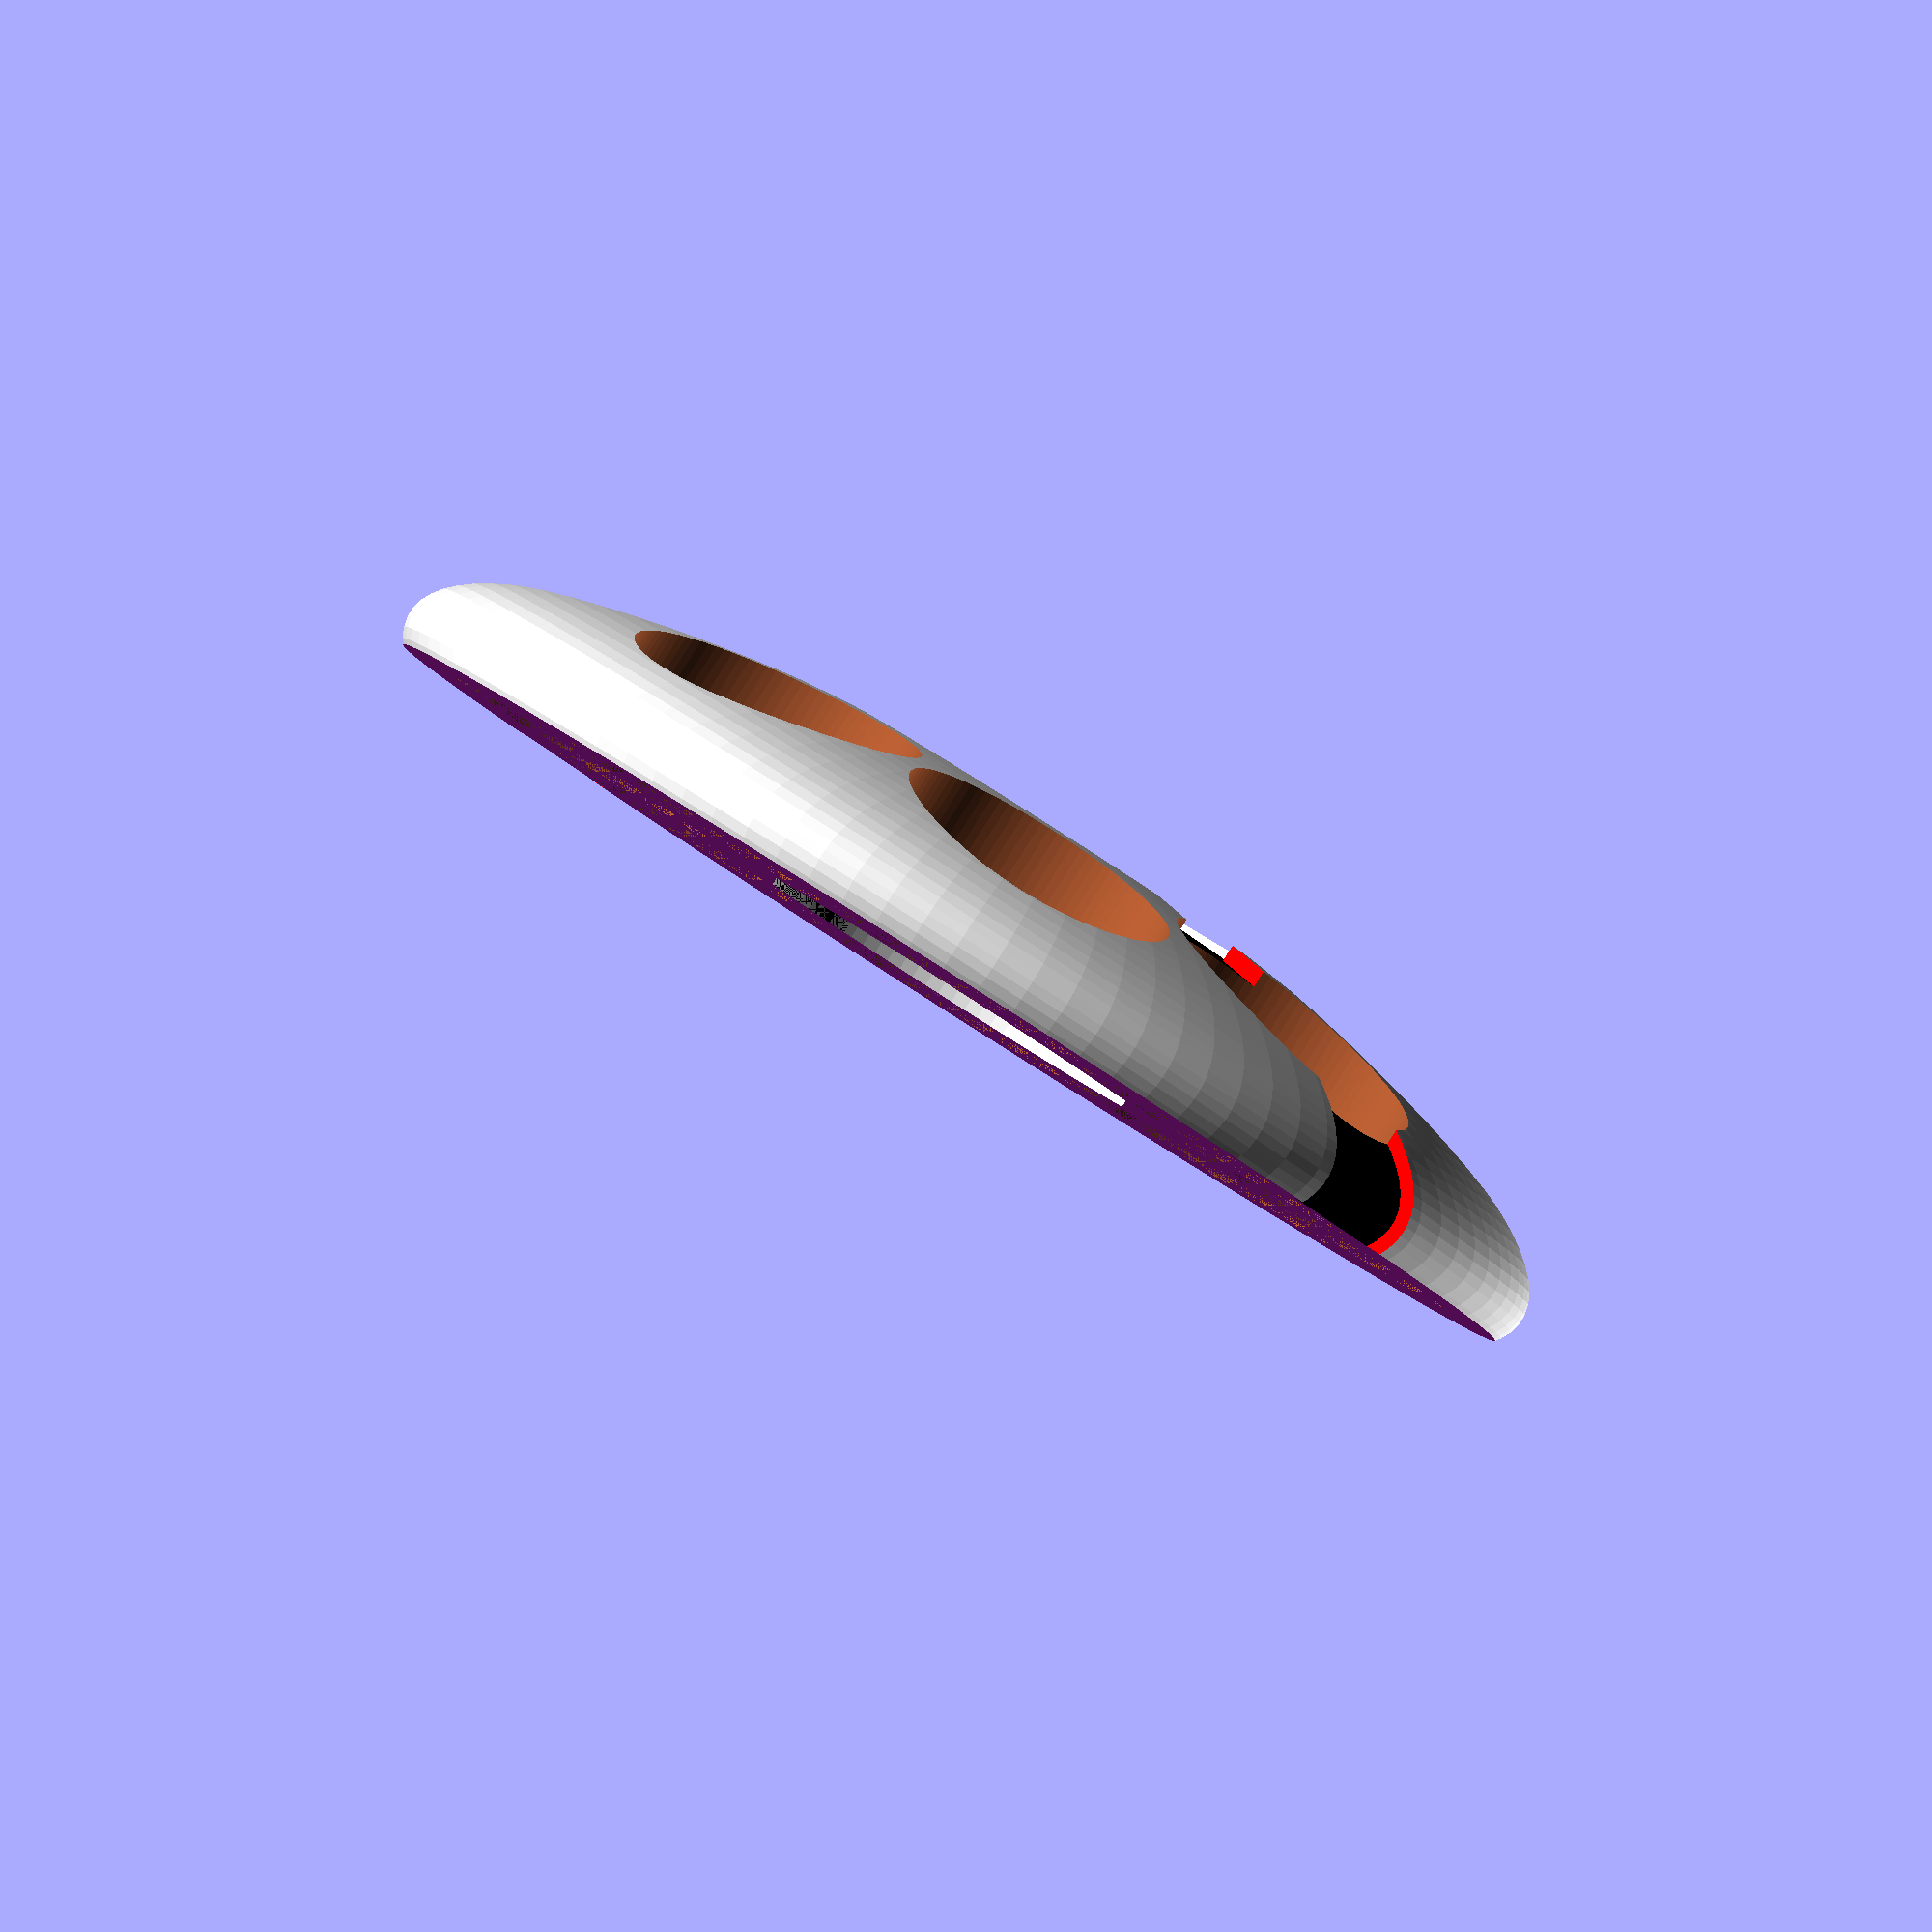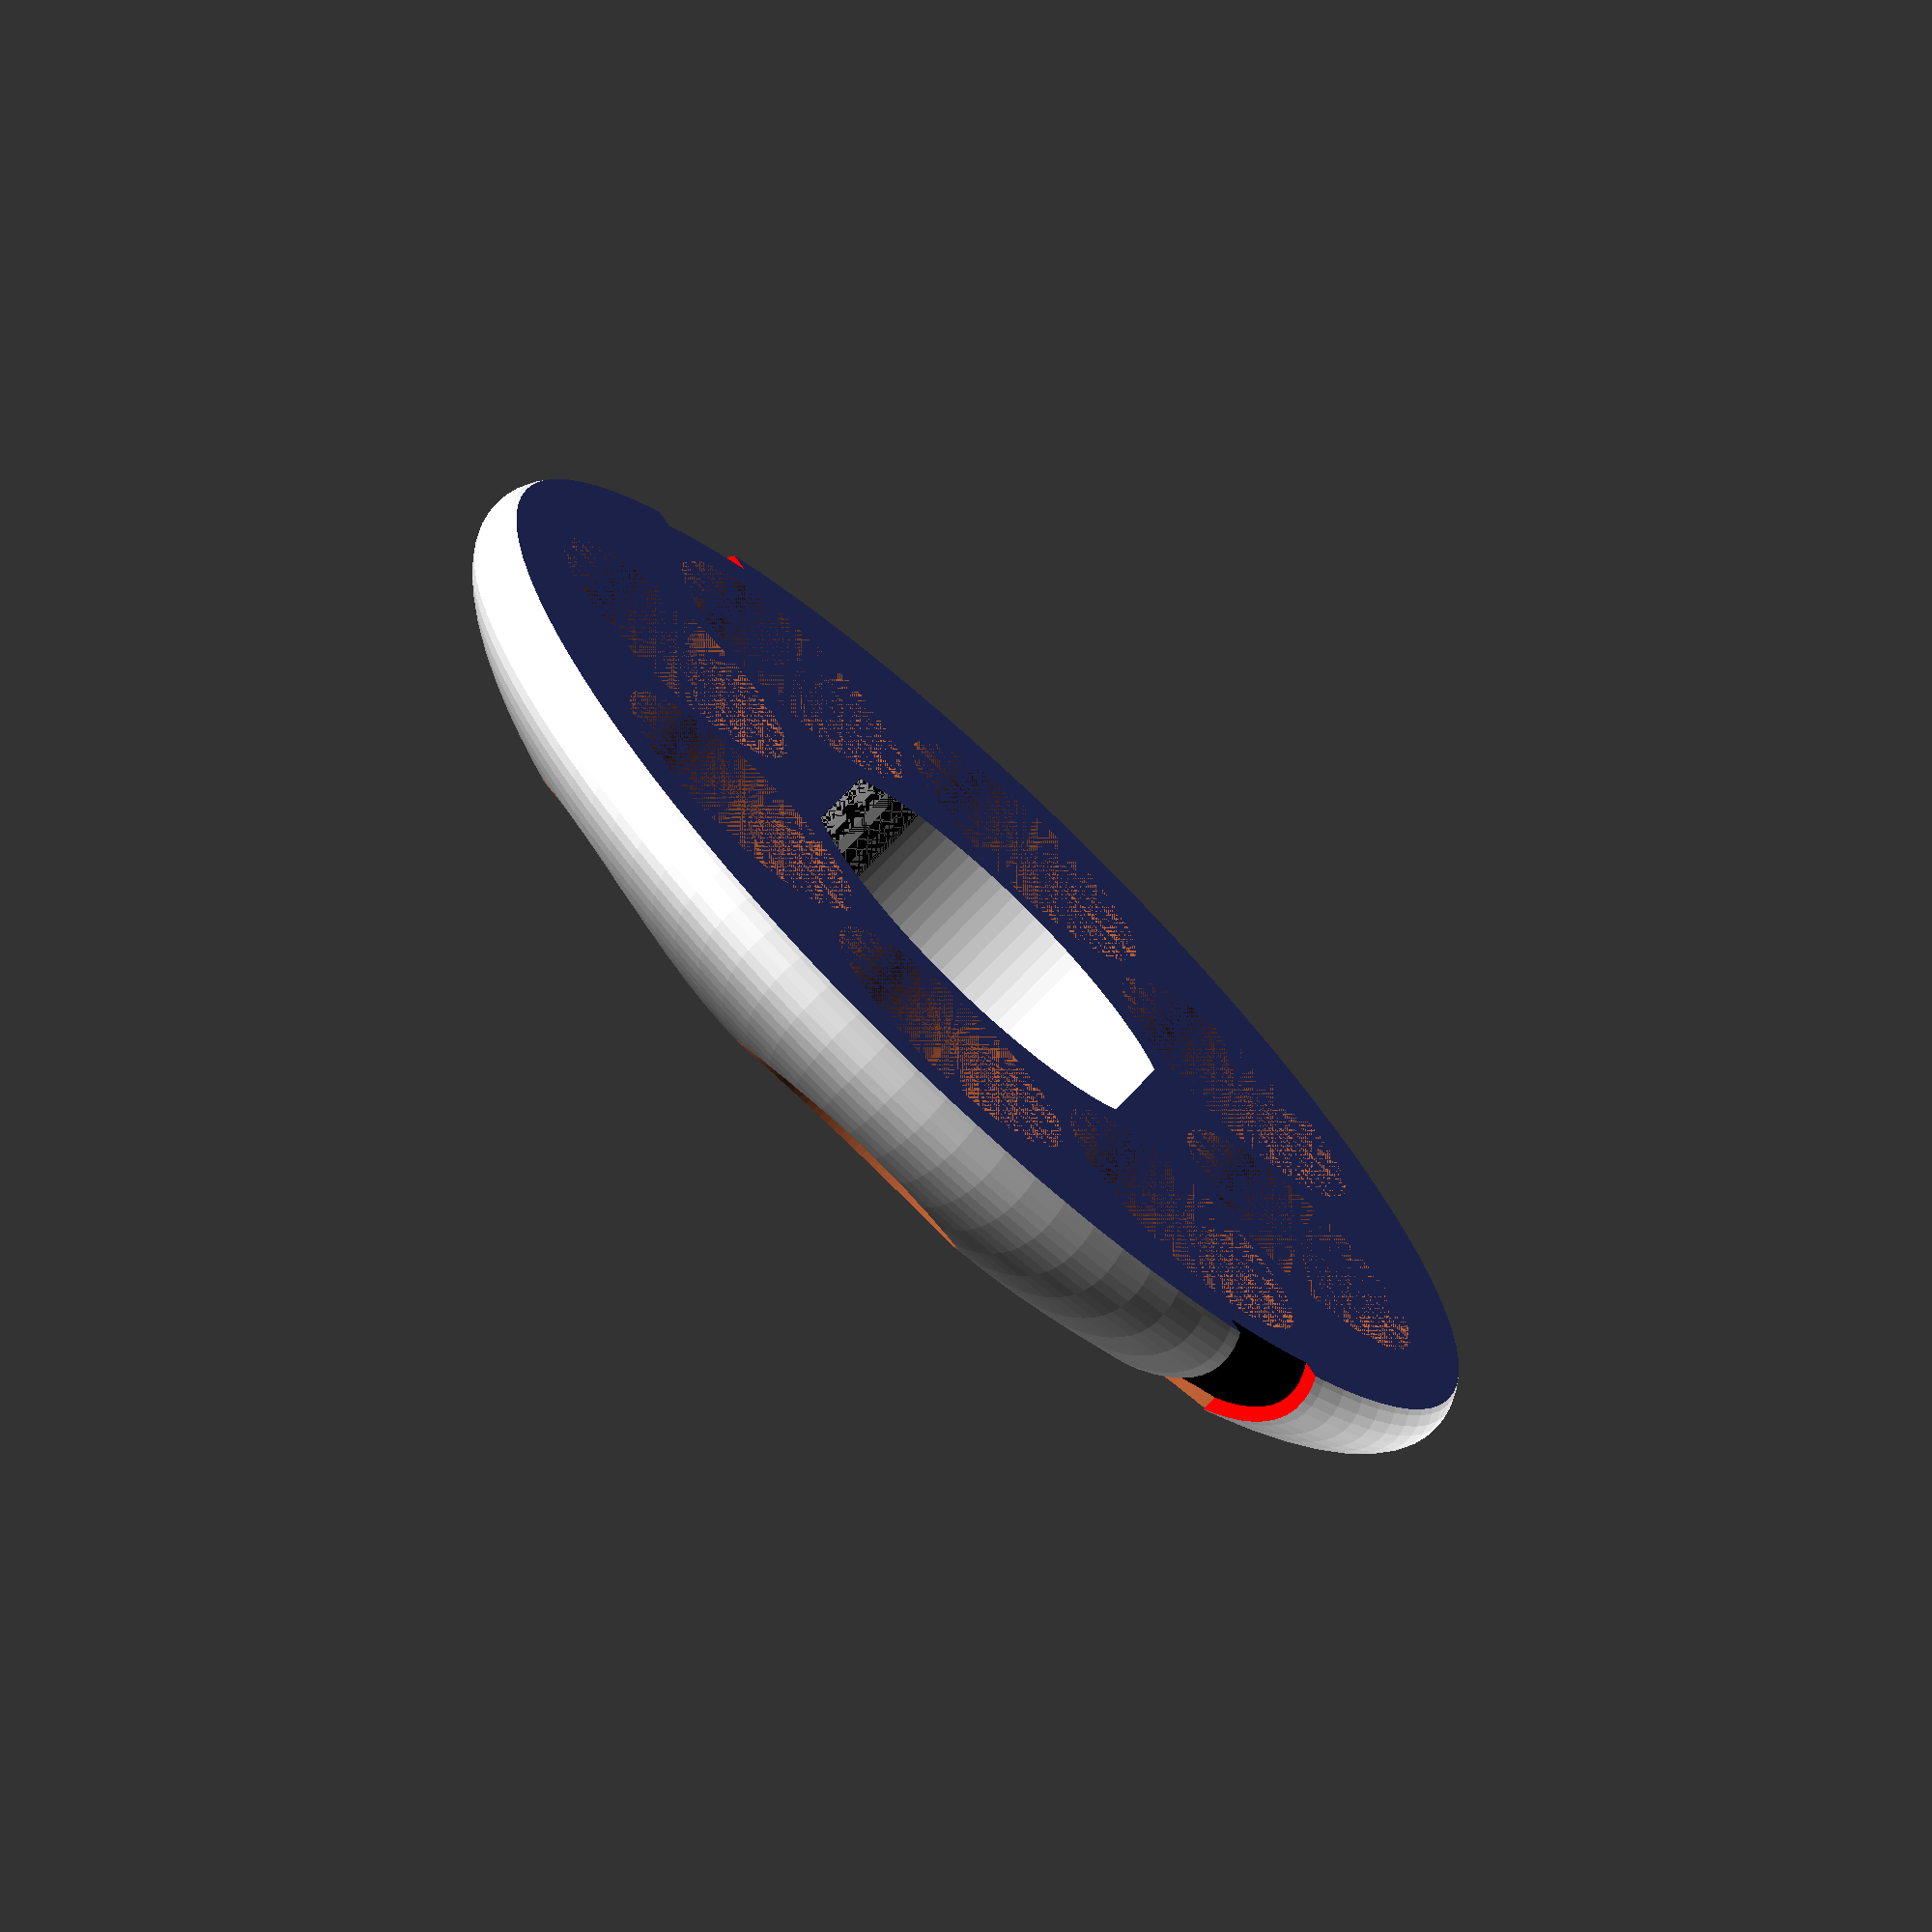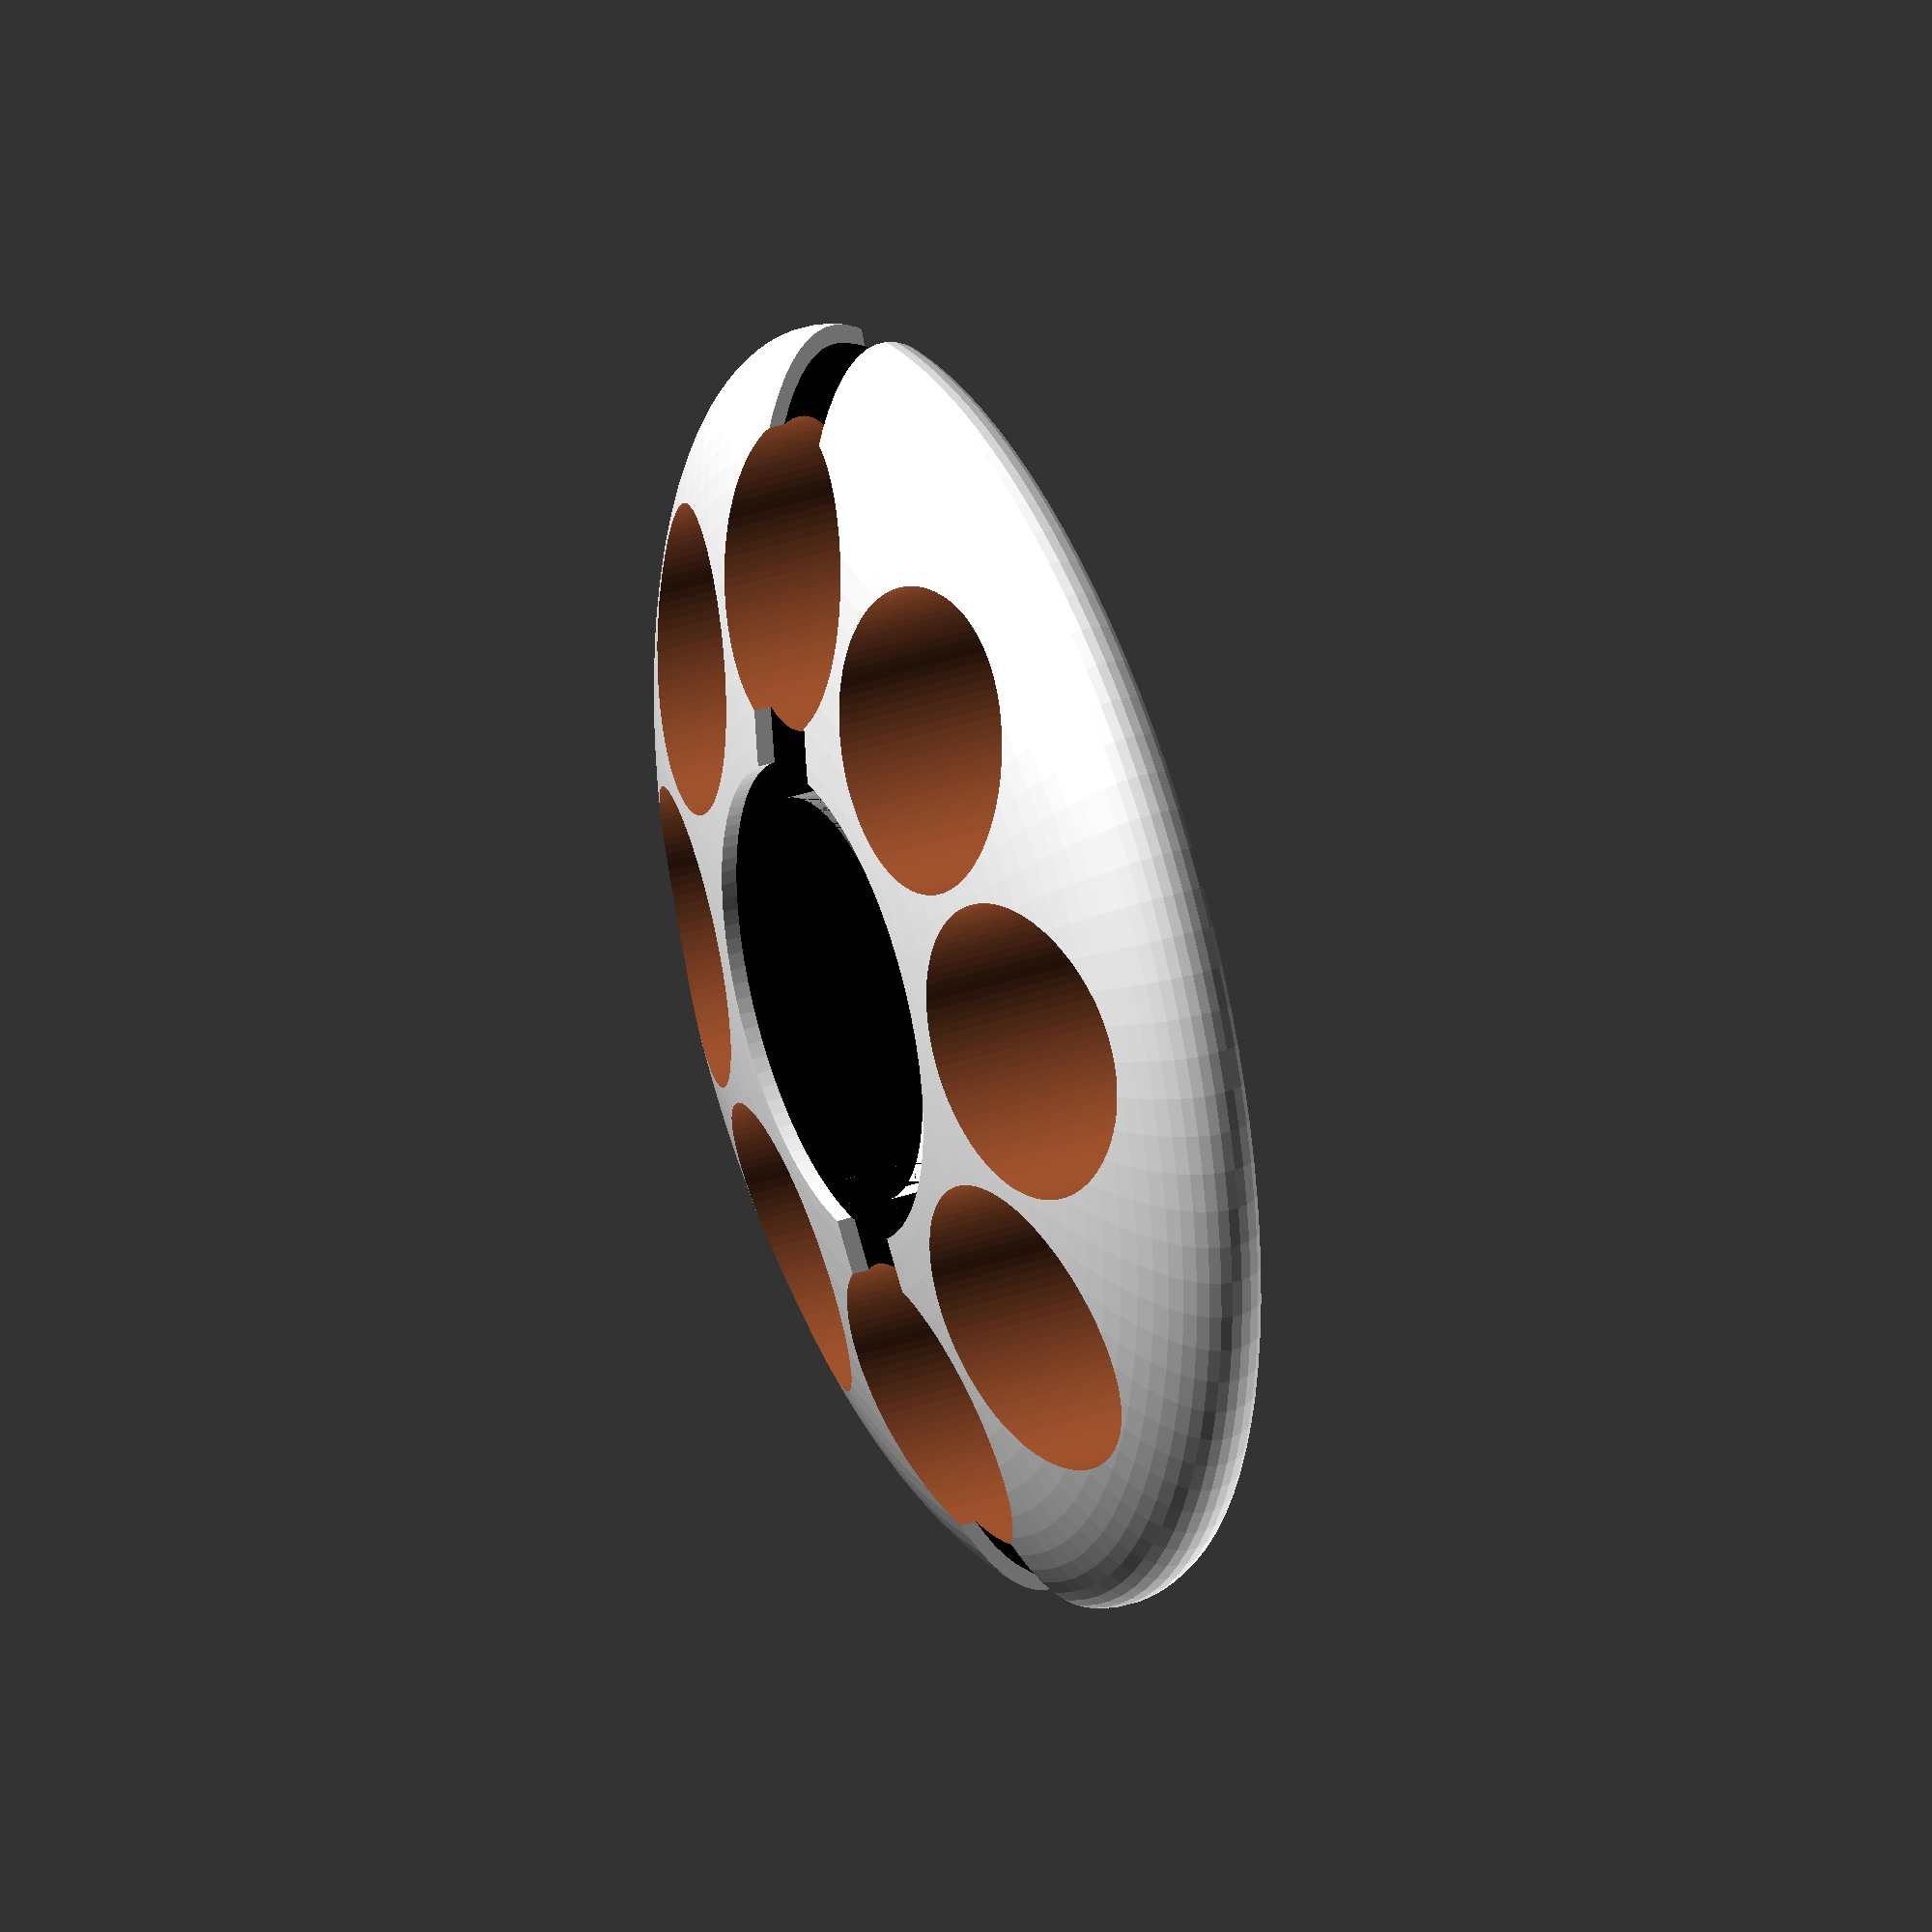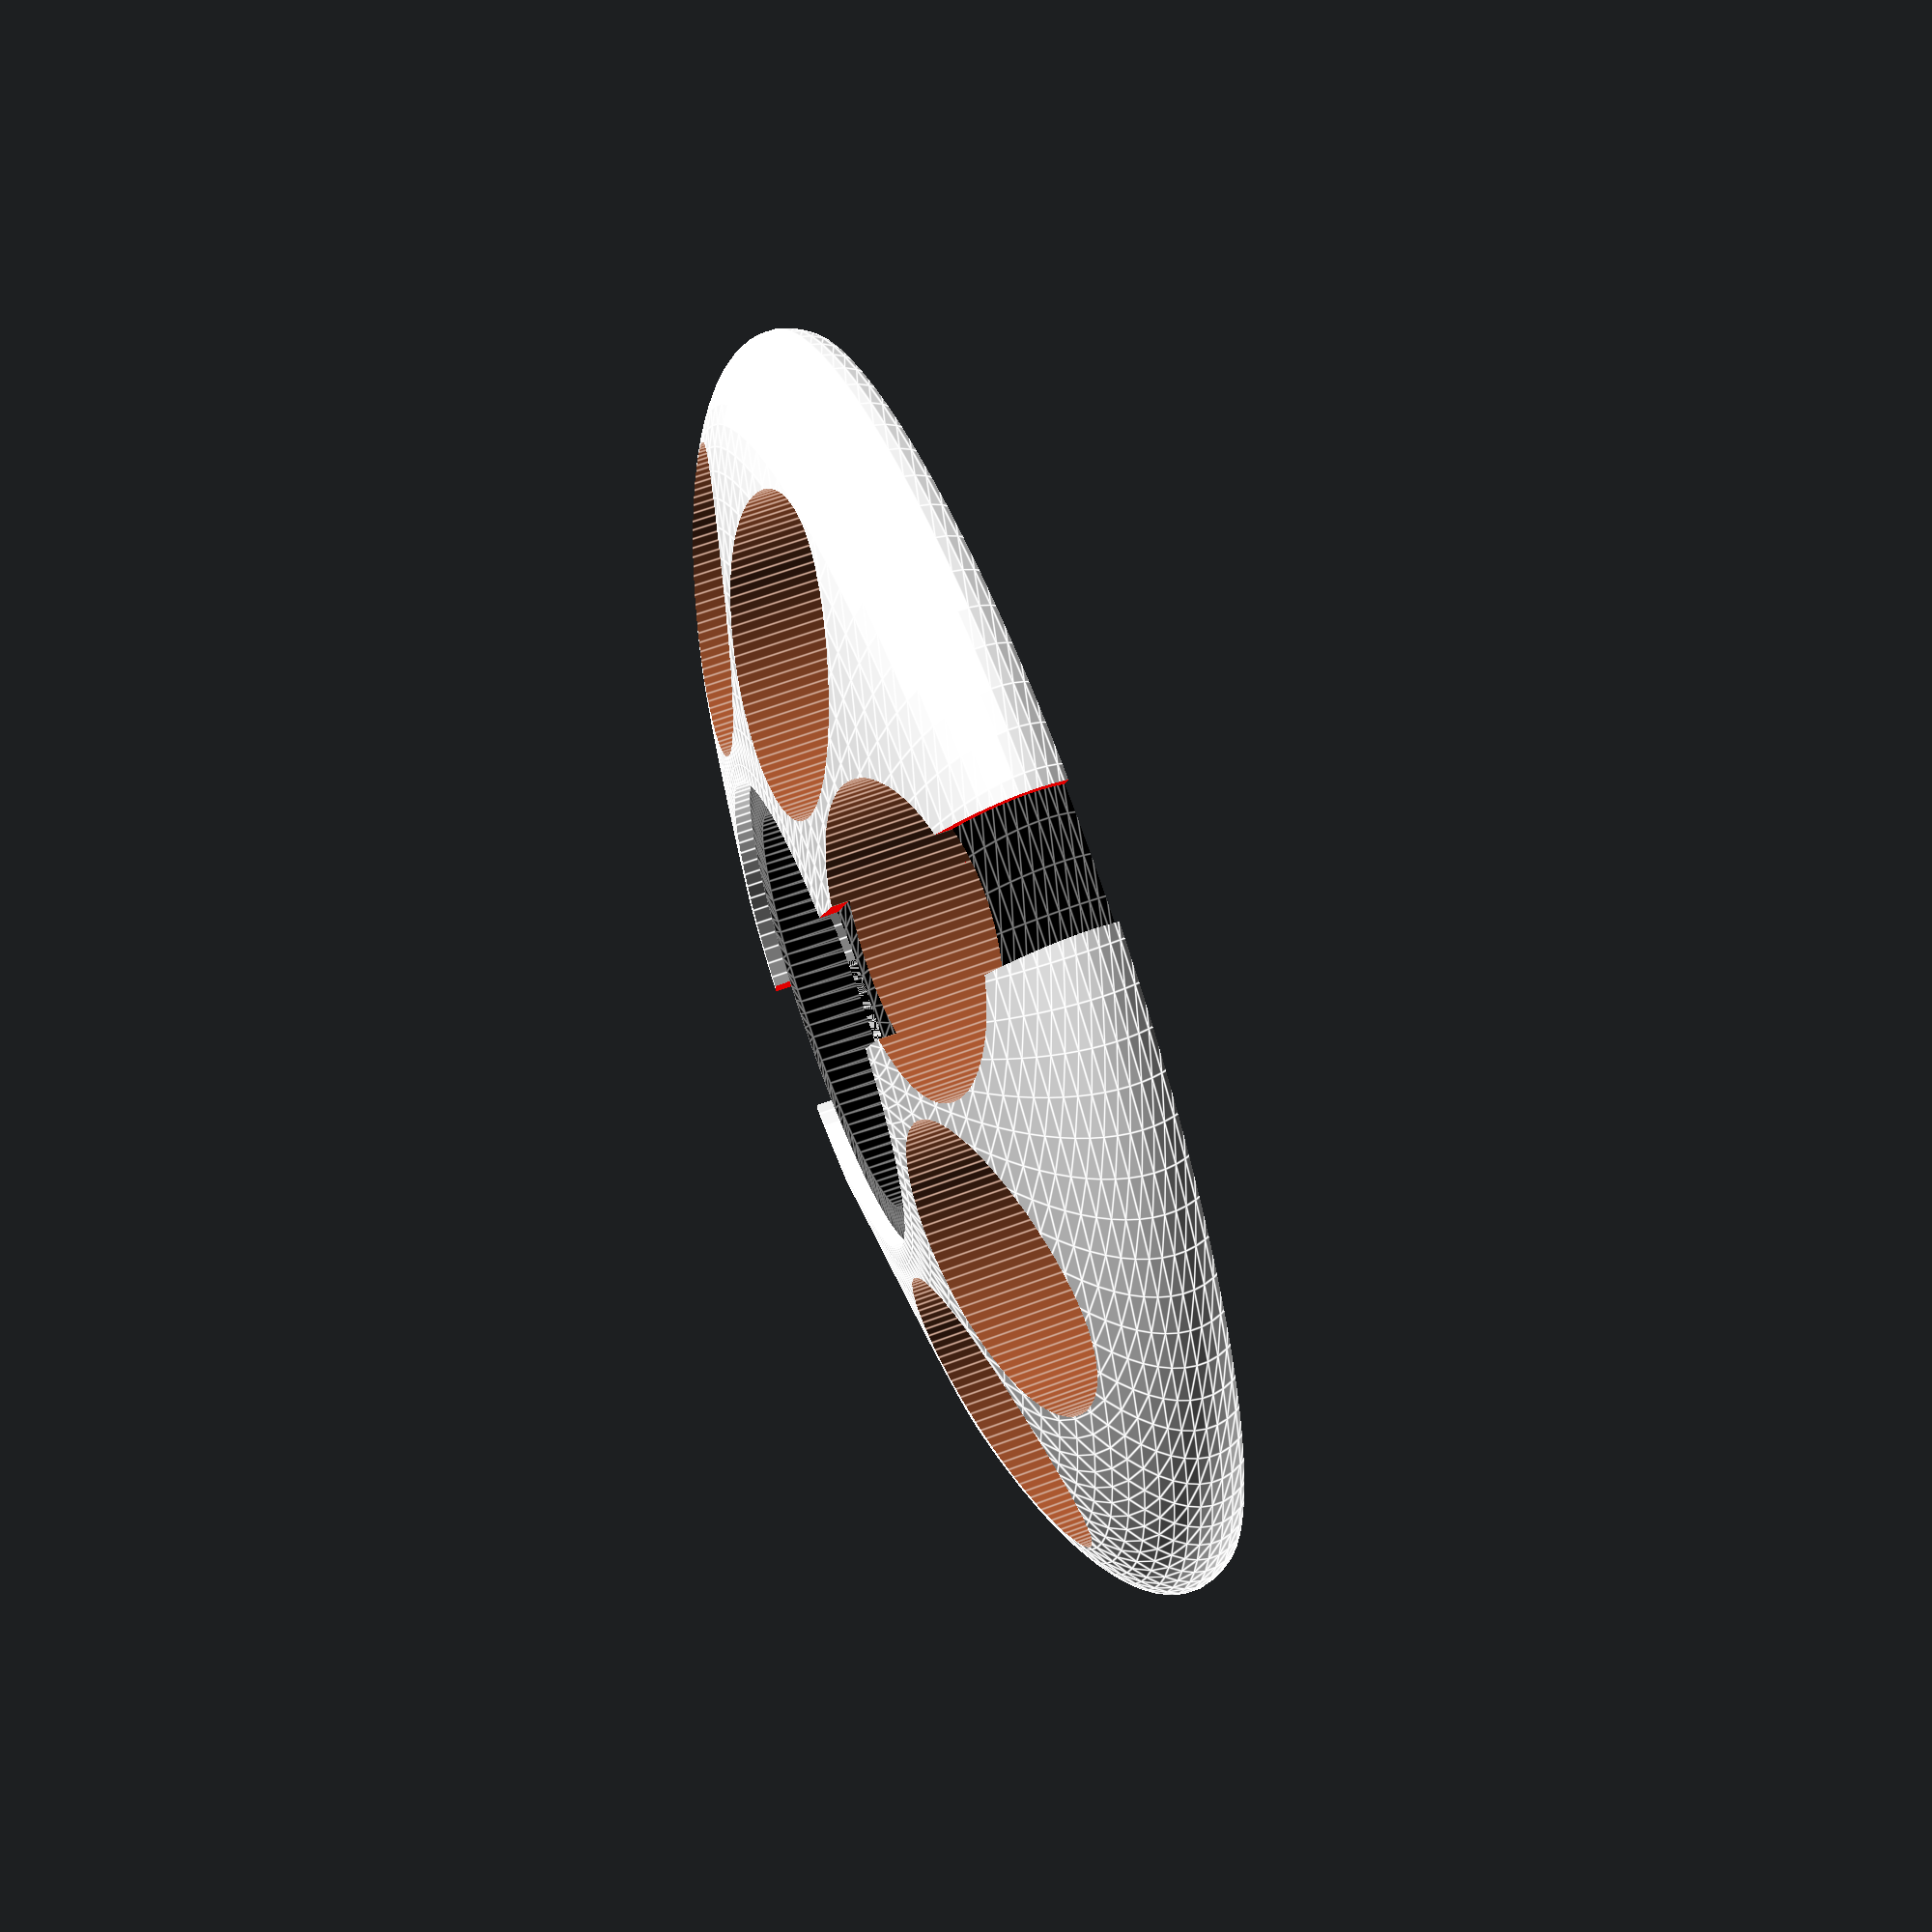
<openscad>
// TODO : export in an external library

d_eurocent1 = 16.25;  // official diameter in mm
t_eurocent1 = 1.67;   // official thickness in mm
d_eurocent2 = 18.75;  // official diameter in mm
t_eurocent2 = 1.67;   // official thickness in mm
d_eurocent5 = 21.25;  // official diameter in mm
t_eurocent5 = 1.67;   // official thickness in mm
d_margin = 0.05; // margin to apply on diameter to allow insertion
  
module eurocent1 (h=t_eurocent1, d=d_eurocent1+d_margin, center = false) {
  eurocent(h,d,center);
}

module eurocent2 (h=t_eurocent2, d=d_eurocent2+d_margin, center = false) {
  eurocent(h,d,center);
}

module eurocent5 (h=t_eurocent5, d=d_eurocent5+d_margin, center = false) {
  eurocent(h,d,center);
}

module eurocent(h,d,center=false) {
  color ("Sienna") cylinder(h=h, d=d, center = center);
}

// ************************************************************
// * This model is gracefully offered by cookityourself
// * Feel free to do what you want with it
// * Please just add a link to our github if you use some of
// * our code in your own creations
// ************************************************************
// Model for a spinner in a shape of a pokeball
// this model is designed to be printed with a 2 heads printer
// and in 2 parts to avoid support that could prevent getting a 
// smooth surface.
// Choose the name of the part you want to export to create
// the files accordign to your printer (1 or 2 heads) and 
// need to avoid support.
// ************************************************************


scale([1/1,1/1,1/1]){
  
  // Choose here what you want to export:
  // "preview" : not designed for printing, final view of the spinner
  // "pokeball" : all the pokeball in one piece for a 1 head printer
  // "part1" : half the pokeball for a 1 head printer
  // "part2" : other half of the pokeball for a 1 head printer
  // "fil1" : part of the pokeball to print with filament #1 with support
  // "fil2" : part of the pokeball to print with filament #2 with support
  // "part1_fil1" : half of the pokeball to print with filament #1 with support
  // "part2_fil1" : other half of the pokeball to print with filament #2 with support
  // "part1_fil2" : half of the pokeball to print with filament #1 with support
  // "part2_fil2" : other half of the pokeball to print with filament #2 with support
  // "stubs" : pieces to print to fullfill the holes after adding the 1 eurocent coins to weight the model
  export = "part2"; 
  
  //----------------------------------------------------------
  
  $fn = 100;
  //$fn = 30; // debug
  
  r_adult = 45;
  r_child = 35;
  export_r = r_child;
  
  bb_int_d = 8; // internal diameter of the ball bearing
  bb_ext_d = 22; // external diameter of the ball bearing in mm
  bb_support_dout = bb_ext_d+4; // external diameter of the ball bearing support
  bb_support_h = 15; // height of the ball bearing support
  
  weight_margin = 4; // margin between weigths in mm

  black_center_h = export_r*0.2;

  if (export == "preview") {
    spinner_pokeball(export_r, bb_ext_d, bb_support_dout, bb_support_h, black_center_h, weight_margin);
  }
  else if (export == "pokeball") {
    fil1 (export_r, bb_ext_d, bb_support_dout, bb_support_h, black_center_h, weight_margin);
    fil2 (export_r, bb_ext_d, bb_support_dout, bb_support_h, black_center_h, weight_margin);
  }
  else if (export == "part1") {
    translate ([0,0,-t_eurocent1]) mirror([0,0,1]) {
      part1_fil1(export_r, bb_ext_d, bb_support_dout, bb_support_h, black_center_h, weight_margin);
      part1_fil2(export_r, bb_ext_d, bb_support_dout, bb_support_h, black_center_h, weight_margin);
    }
  }
  else if (export == "part2") {
    translate ([0,0,t_eurocent1]) {
      part2_fil1(export_r, bb_ext_d, bb_support_dout, bb_support_h, black_center_h, weight_margin);
      part2_fil2(export_r, bb_ext_d, bb_support_dout, bb_support_h, black_center_h, weight_margin);
    }
  }  
  else if (export == "fil1") {
    fil1 (export_r, bb_ext_d, bb_support_dout, bb_support_h, black_center_h, weight_margin);
  }
  else if (export == "fil2") {
    fil2 (export_r, bb_ext_d, bb_support_dout, bb_support_h, black_center_h, weight_margin);
  }
  else if (export == "part1_fil1") {
    part1_fil1(export_r, bb_ext_d, bb_support_dout, bb_support_h, black_center_h, weight_margin);
  }
  else if (export == "part2_fil1") {
    part2_fil1(export_r, bb_ext_d, bb_support_dout, bb_support_h, black_center_h, weight_margin);
  }
  else if (export == "part1_fil2") {
    part1_fil2(export_r, bb_ext_d, bb_support_dout, bb_support_h, black_center_h, weight_margin);
  }
  else if (export == "part2_fil2") {
    part2_fil2(export_r, bb_ext_d, bb_support_dout, bb_support_h, black_center_h, weight_margin);
  }
  else if (export == "stubs"){
    stub (export_r, bb_ext_d, bb_support_dout, bb_support_h/2, black_center_h, weight_margin);
  }

}

// ************************************************************
// * Submodules
// ************************************************************


module spinner_pokeball (radius, bb_ext_d, bb_support_dout, bb_support_h, black_center_h, weight_margin) {

  fil1 (radius, bb_ext_d, bb_support_dout, bb_support_h, black_center_h, weight_margin);
  fil2 (radius, bb_ext_d, bb_support_dout, bb_support_h, black_center_h, weight_margin);
  
  stub (radius, bb_ext_d, bb_support_dout, bb_support_h/2, black_center_h, weight_margin);
}

// ************************************************************

// Cut the piece to print with filament #1 in two part to be able to print without support
module part1_fil1(radius, bb_ext_d, bb_support_dout, bb_support_h, black_center_h, weight_margin) {
  difference () {
    fil1 (radius, bb_ext_d, bb_support_dout, bb_support_h, black_center_h, weight_margin);
    translate ([-2*radius, -2*radius, -t_eurocent1]) cube (8*radius);
  }
}

module part2_fil1(radius, bb_ext_d, bb_support_dout, bb_support_h, black_center_h, weight_margin) {
  difference () {
    fil1 (radius, bb_ext_d, bb_support_dout, bb_support_h, black_center_h, weight_margin);
    translate ([-2*radius, -2*radius, -8*radius-t_eurocent1]) cube (8*radius);
  }
}

// Piece to print with filament #1
module fil1 (radius, bb_ext_d, bb_support_dout, bb_support_h, black_center_h, weight_margin) {

  difference () {
    fil1_full (radius, bb_ext_d, bb_support_dout, bb_support_h, black_center_h, weight_margin);
    translate ([0,0,-t_eurocent1]) weights (radius, bb_support_h, weight_margin);
  }

}


module fil1_full (radius, bb_ext_d, bb_support_dout, bb_support_h, black_center_h, weight_margin) {

  // pokeball red part
  color ("red") difference () {
    pokeball(radius, bb_support_h+3, bb_support_dout/2);
    translate([-2*radius, -4*radius+black_center_h/2, -2*radius]) cube(4*radius);
  }

}


// ************************************************************

// Cut the piece to print with filament #2 in two part to be able to print without support
module part1_fil2(radius, bb_ext_d, bb_support_dout, bb_support_h, black_center_h, weight_margin) {
  
  difference () {
    fil2 (radius, bb_ext_d, bb_support_dout, bb_support_h, black_center_h, weight_margin);
    translate ([-2*radius, -2*radius, -t_eurocent1]) cube (8*radius);
  }
}

module part2_fil2(radius, bb_ext_d, bb_support_dout, bb_support_h, black_center_h, weight_margin) {
  difference () {
    fil2 (radius, bb_ext_d, bb_support_dout, bb_support_h, black_center_h, weight_margin);
    translate ([-2*radius, -2*radius, -8*radius-t_eurocent1]) cube (8*radius);
  }
}


// Piece to print with filament #2
module fil2 (radius, bb_ext_d, bb_support_dout, bb_support_h, black_center_h, weight_margin) {

  // ballbearing hole
  translate ([0,0,-bb_support_h/2]) color ("black") linear_extrude (bb_support_h) 
    difference (){
      circle (d=bb_support_dout);
      circle (d=bb_ext_d);
    }

  difference () {
    fil2_full (radius, bb_ext_d, bb_support_dout, bb_support_h, black_center_h, weight_margin);
    translate ([0,0,-t_eurocent1]) weights (radius, bb_support_h, weight_margin);
  }

}

module fil2_full (radius, bb_ext_d, bb_support_dout, bb_support_h, black_center_h, weight_margin) {

  // ballbearing hole
  translate ([0,0,-bb_support_h/2]) color ("black") linear_extrude (bb_support_h) 
    difference (){
      circle (d=bb_support_dout);
      circle (d=bb_ext_d);
    }

  // pokeball black part
  difference () {
    color ("black") pokeball(radius-1, bb_support_h+1, bb_support_dout/2);
    translate([-2*radius, black_center_h/2, -2*radius]) cube(4*radius);
  }
  
  
  // pokeball white part
  color ("white") difference () {
    pokeball(radius, bb_support_h+3, bb_support_dout/2);
    translate([-2*radius, -black_center_h/2, -2*radius]) cube(4*radius);
  }
}

// ************************************************************


module stub (radius, bb_ext_d, bb_support_dout, bb_support_h, black_center_h, weight_margin) {
  
  difference () {
    translate ([0,0,t_eurocent1]) weights (radius, bb_support_h, weight_margin);
    difference() {
      translate([-2*radius, -2*radius, 0]) cube(4*radius);
      fil1_full (radius, bb_ext_d, bb_support_dout, bb_support_h, black_center_h, weight_margin);
      fil2_full (radius, bb_ext_d, bb_support_dout, bb_support_h, black_center_h, weight_margin);
    }
  }
  
}

// ************************************************************

module weights (radius, bb_support_h, weight_margin) {

  weight_r = radius-d_eurocent1/2-weight_margin; // radius of the circle of weigths
  weight_h = bb_support_h;
  periph = 2*PI*weight_r;
  nb_weight = floor(periph/(d_eurocent1+weight_margin)+1);
  
  for (weight_index = [1:nb_weight]) {
    x_pos = weight_r*cos(360/nb_weight*weight_index);
    y_pos = weight_r*sin(360/nb_weight*weight_index);
    translate ([x_pos, y_pos,0]) eurocent1 (h=weight_h);
  }
  
}

// ************************************************************

module pokeball (r_ball, h_ball, r_button) {
  difference () {
    scale([1,1,h_ball/r_ball/2]) sphere (r=r_ball, center = true);
    cylinder (h=2*h_ball, r=r_button, center=true);
  }
}


</openscad>
<views>
elev=271.8 azim=223.8 roll=212.5 proj=o view=wireframe
elev=252.9 azim=128.3 roll=43.3 proj=o view=wireframe
elev=325.6 azim=65.9 roll=65.7 proj=o view=solid
elev=297.8 azim=290.9 roll=69.1 proj=p view=edges
</views>
